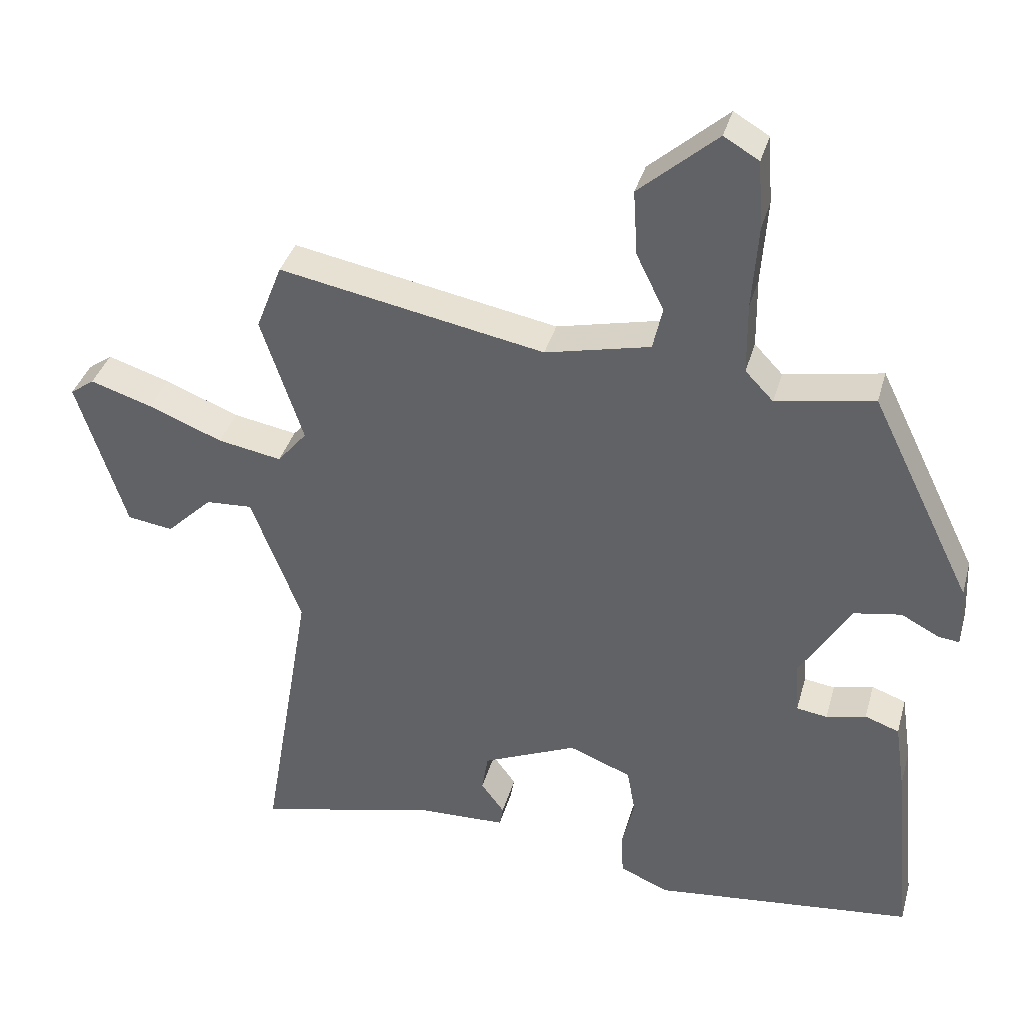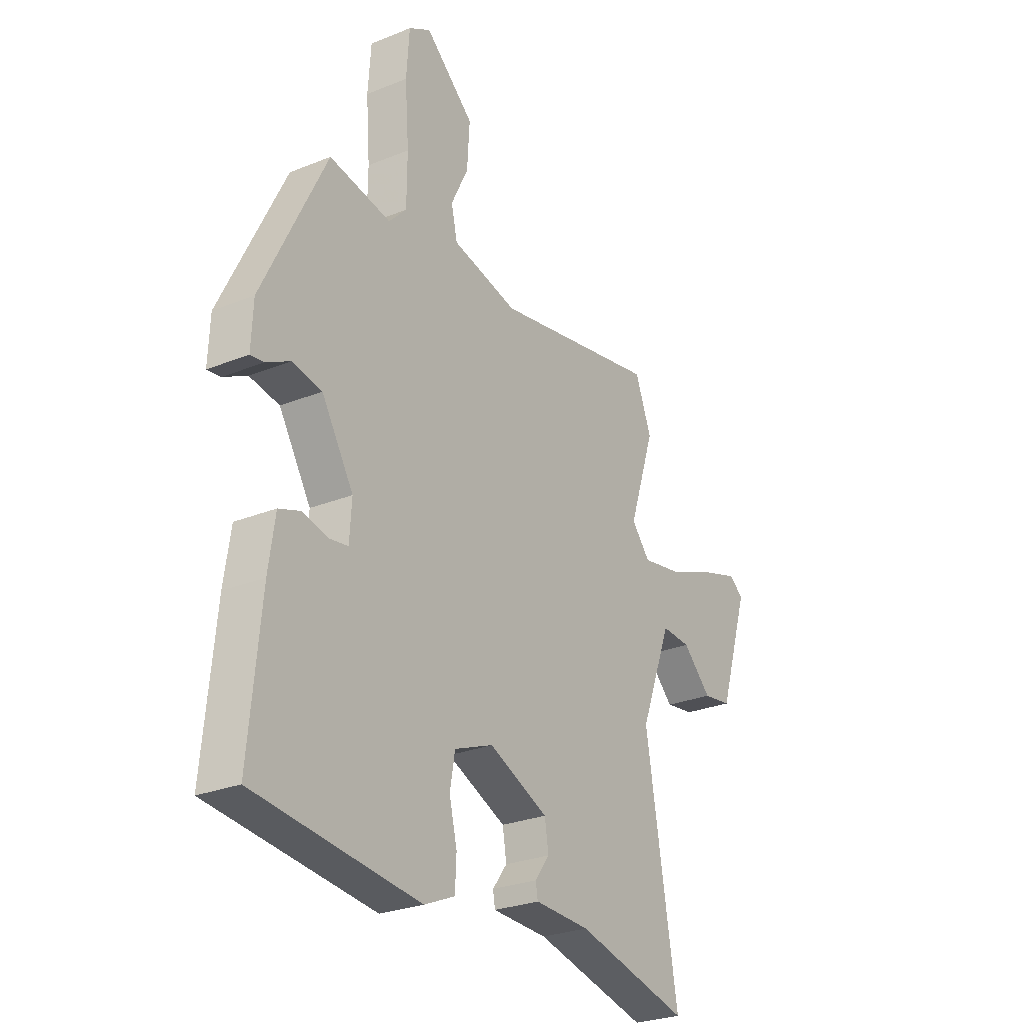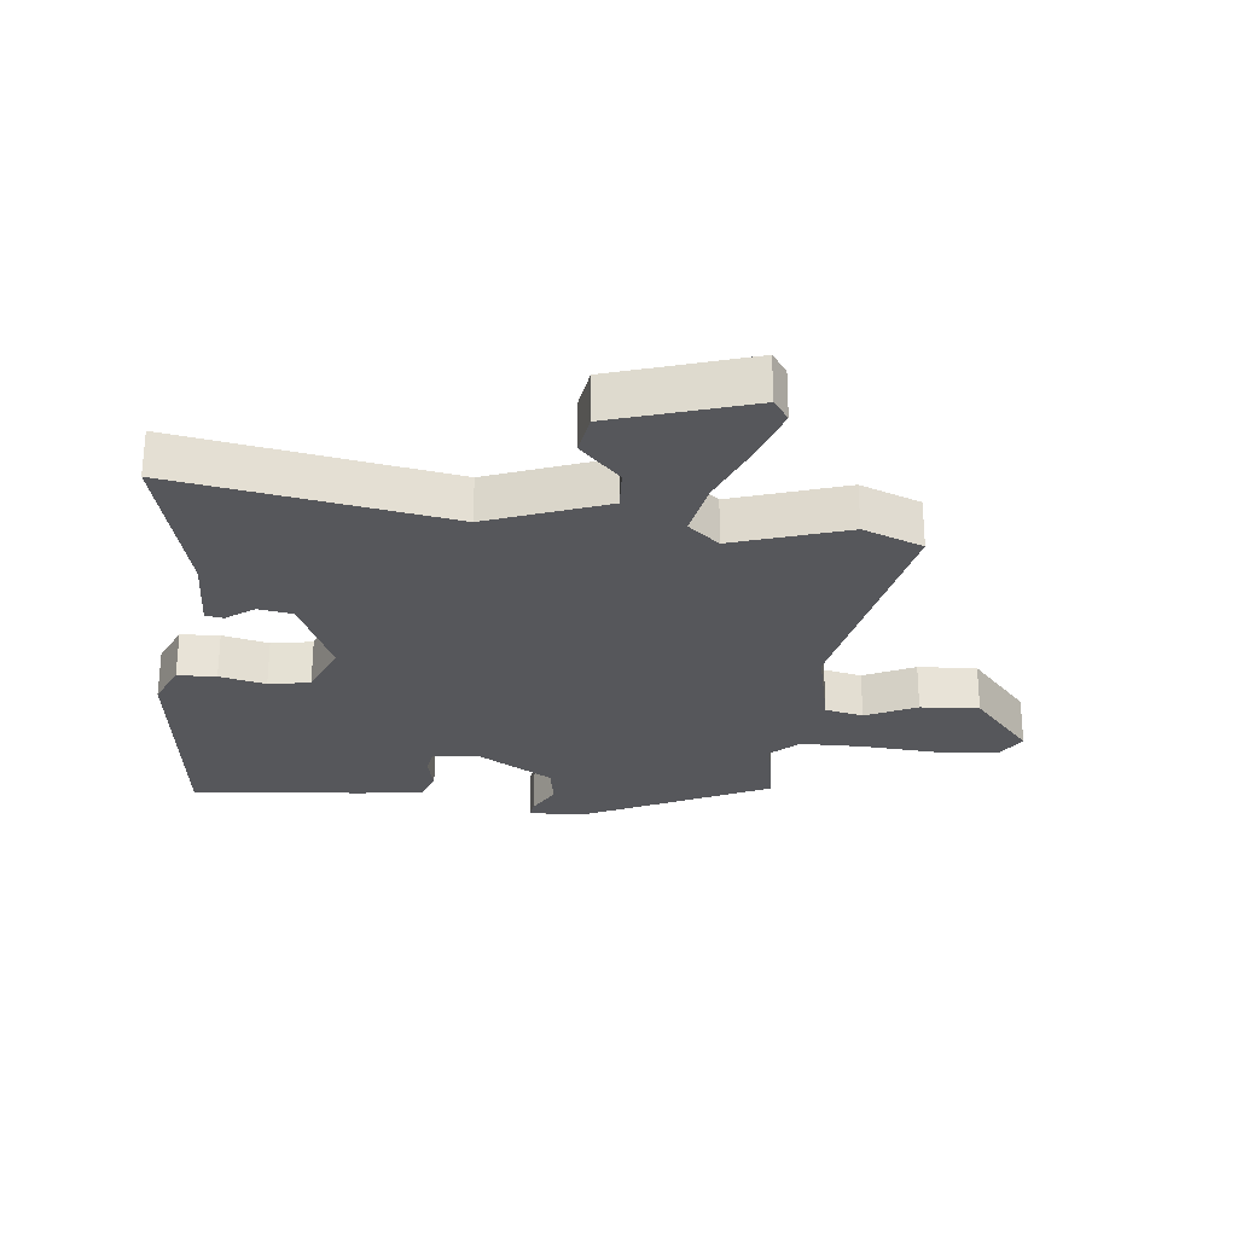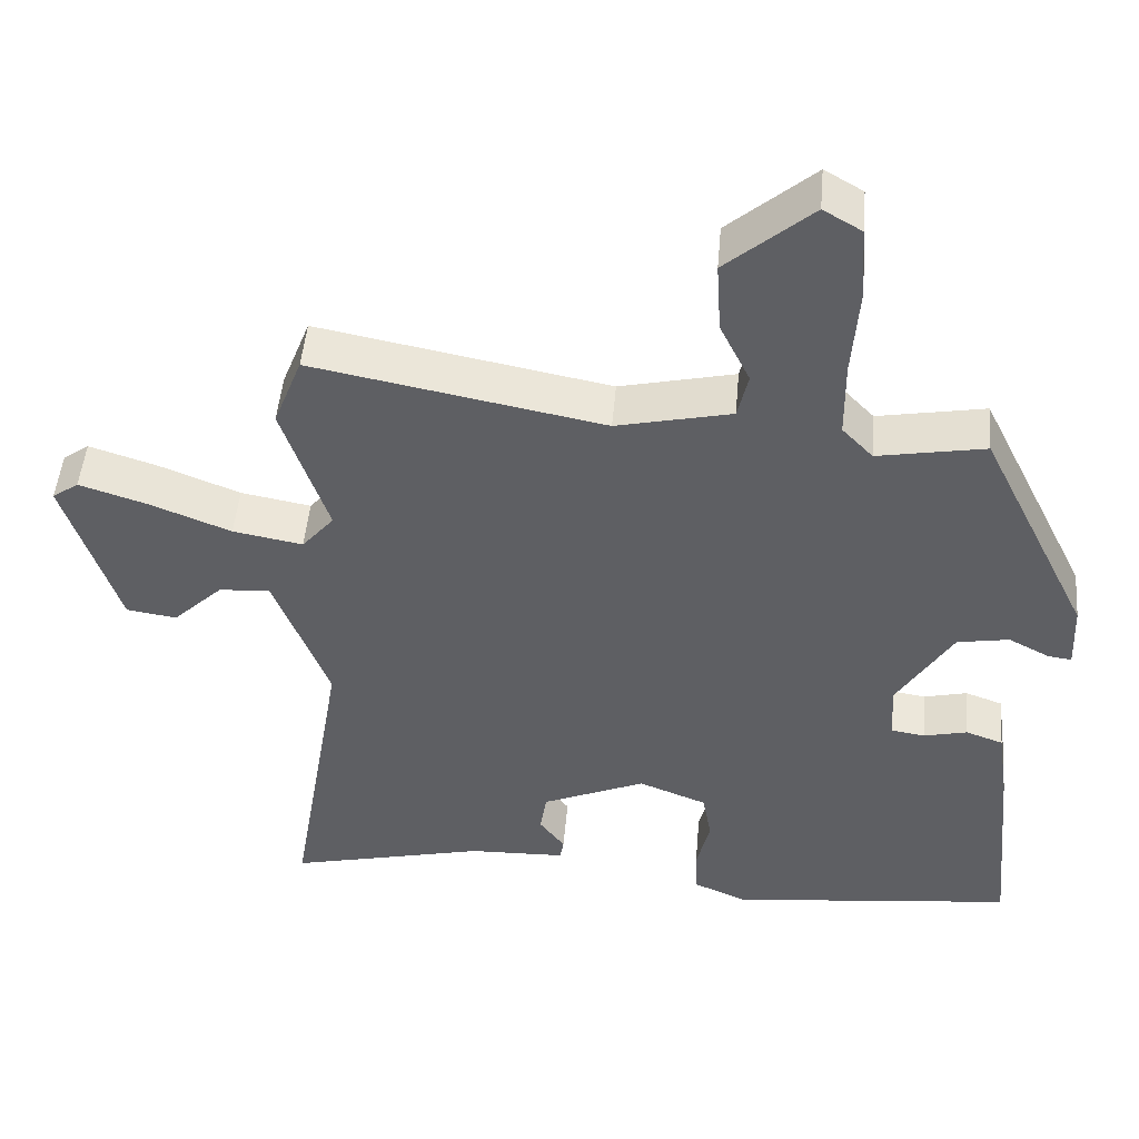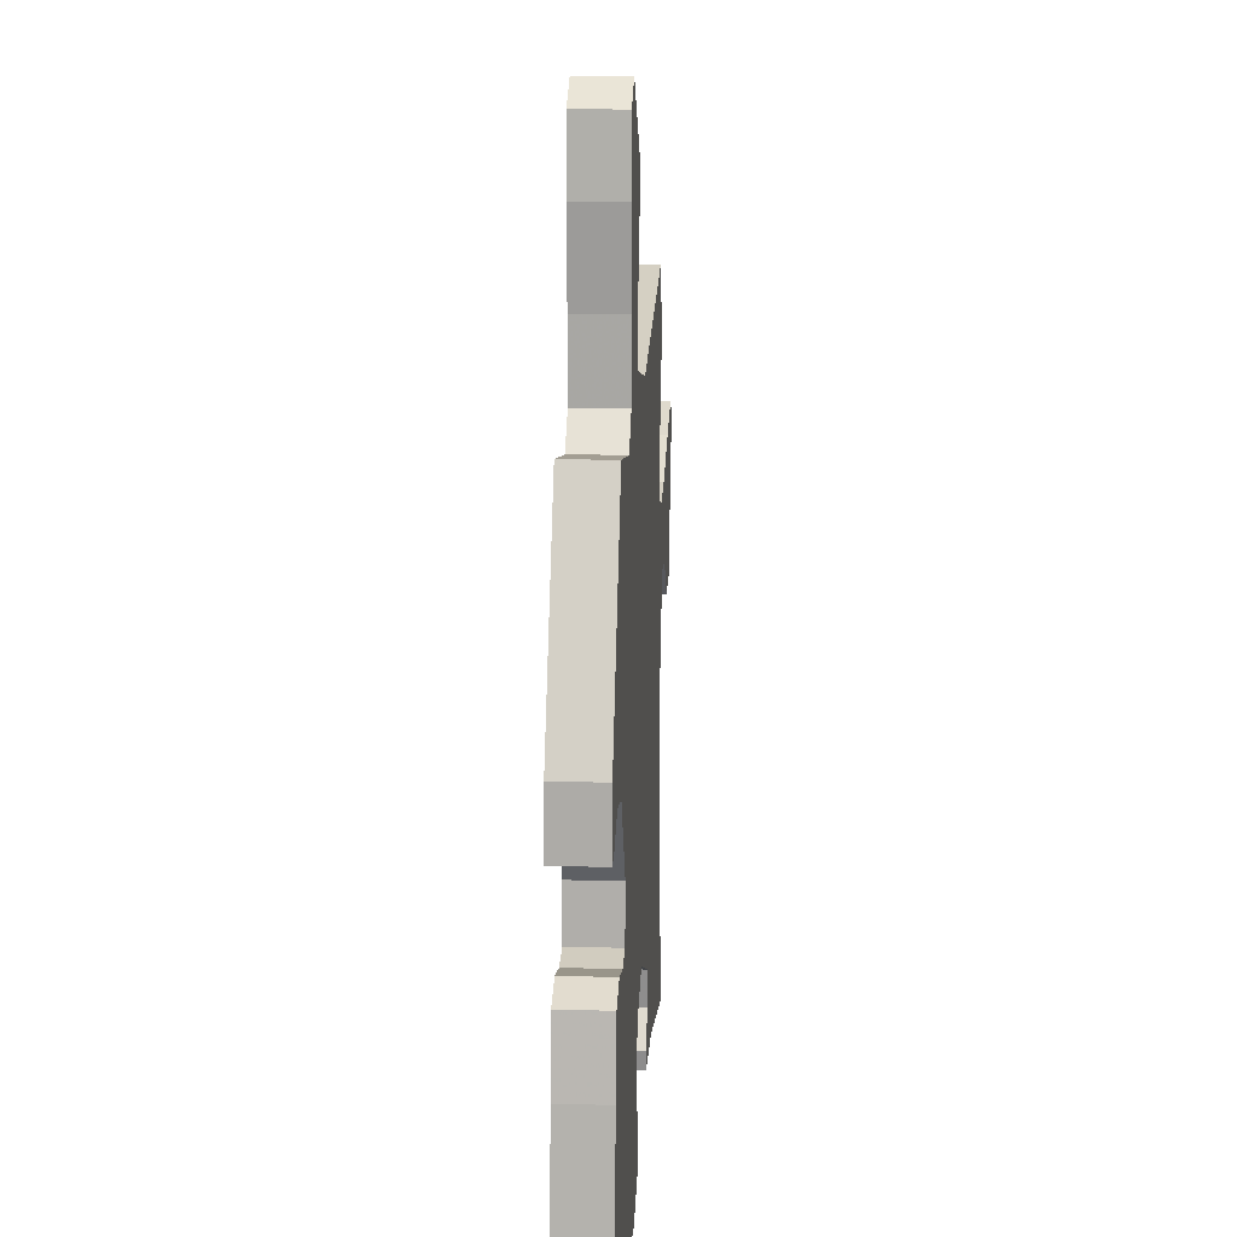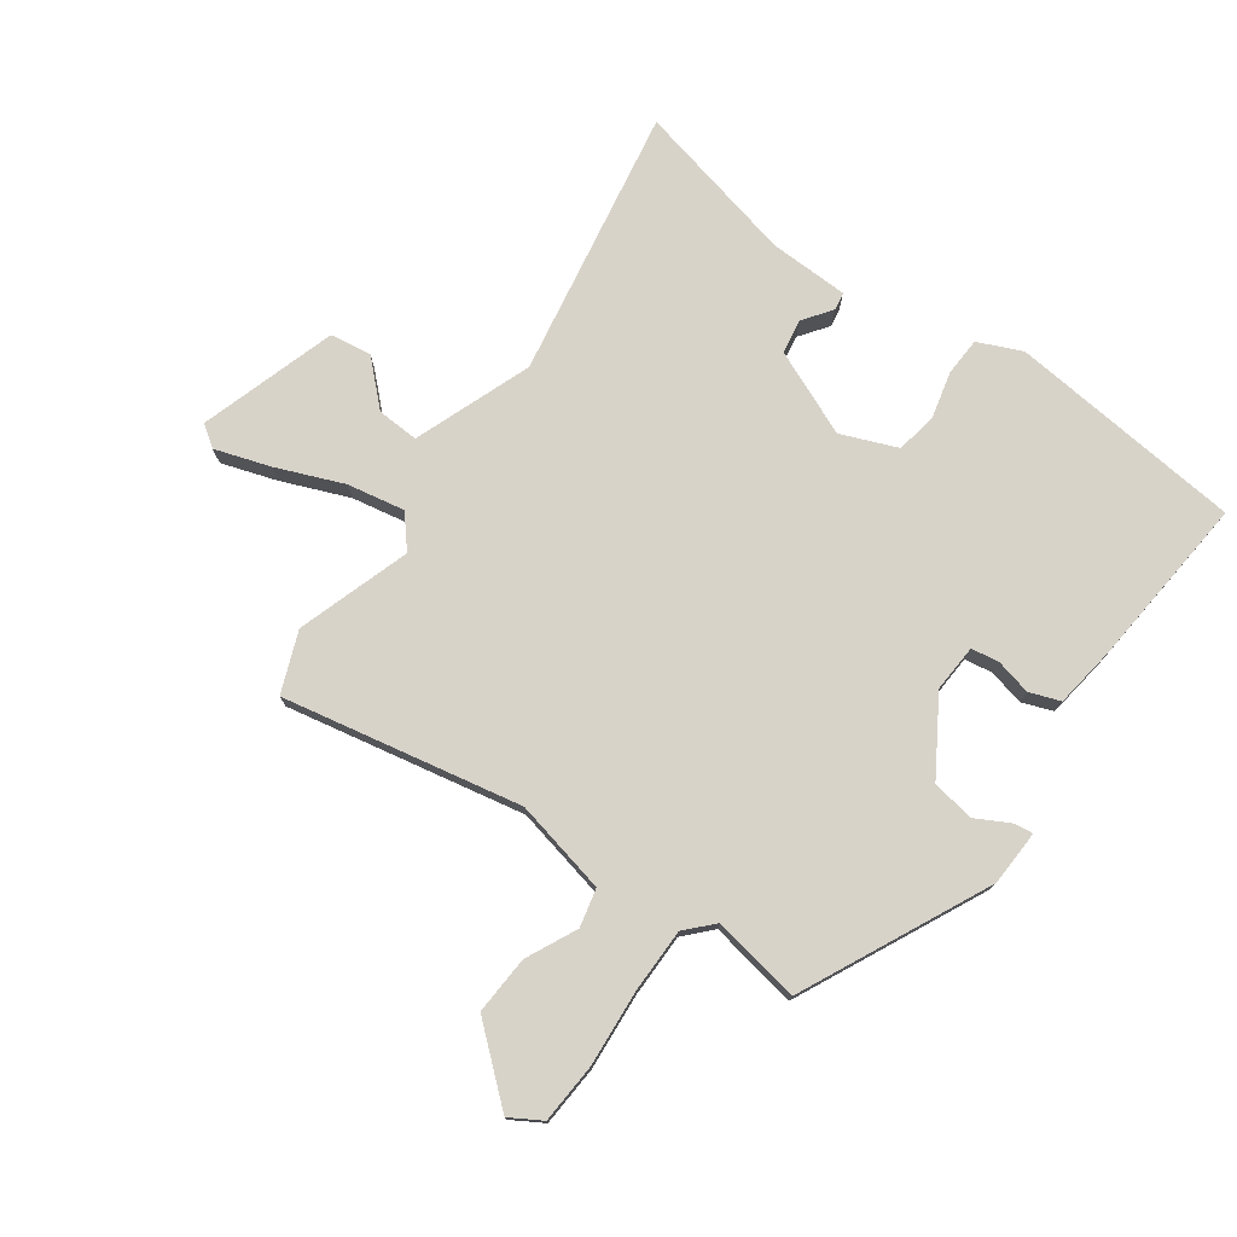
<metadata>
{"format":"obj","ext":"obj","renderer":"f3d","projection":"perspective","resolution":1024,"background":"white","views":[{"elev":36.7,"azim":15.1,"up":"+Z"},{"elev":-27.0,"azim":122.3,"up":"+Z"},{"elev":-27.1,"azim":-96.3,"up":"+Y"},{"elev":48.5,"azim":4.9,"up":"+Z"},{"elev":15.4,"azim":93.5,"up":"+Z"},{"elev":75.9,"azim":35.3,"up":"+Y"}]}
</metadata>
<code>
v -0.437 0.07 -0.485
v -0.555 0.07 -0.513
v -0.481 0.07 -0.074
v -0.554 0.07 0.117
v -0.622 0.07 0.113
v -0.689 0.07 0.048
v -0.756 0.07 0.058
v -0.827 0.07 0.28
v -0.792 0.07 0.305
v -0.702 0.07 0.276
v -0.594 0.07 0.233
v -0.501 0.07 0.216
v -0.458 0.07 0.267
v -0.519 0.07 0.451
v -0.481 0.07 0.549
v -0.094 0.07 0.475
v 0.059 0.07 0.51
v 0.073 0.07 0.572
v 0.033 0.07 0.654
v 0.027 0.07 0.749
v 0.141 0.07 0.848
v 0.192 0.07 0.818
v 0.199 0.07 0.72
v 0.19 0.07 0.597
v 0.191 0.07 0.493
v 0.232 0.07 0.45
v 0.375 0.07 0.476
v 0.523 0.07 0.173
v 0.527 0.07 0.083
v 0.496 0.07 0.087
v 0.441 0.07 0.116
v 0.372 0.07 0.104
v 0.298 0.07 -0.017
v 0.303 0.07 -0.094
v 0.348 0.07 -0.101
v 0.406 0.07 -0.087
v 0.456 0.07 -0.105
v 0.471 0.07 -0.207
v 0.498 0.07 -0.486
v 0.116 0.07 -0.527
v 0.045 0.07 -0.496
v 0.042 0.07 -0.433
v 0.06 0.07 -0.358
v 0.048 0.07 -0.291
v -0.043 0.07 -0.255
v -0.181 0.07 -0.315
v -0.19 0.07 -0.371
v -0.156 0.07 -0.417
v -0.161 0.07 -0.446
v -0.29 0.07 -0.45
v -0.437 0 -0.485
v -0.555 0 -0.513
v -0.481 0 -0.074
v -0.554 0 0.117
v -0.622 0 0.113
v -0.689 0 0.048
v -0.756 0 0.058
v -0.827 0 0.28
v -0.792 0 0.305
v -0.702 0 0.276
v -0.594 0 0.233
v -0.501 0 0.216
v -0.458 0 0.267
v -0.519 0 0.451
v -0.481 0 0.549
v -0.094 0 0.475
v 0.059 0 0.51
v 0.073 0 0.572
v 0.033 0 0.654
v 0.027 0 0.749
v 0.141 0 0.848
v 0.192 0 0.818
v 0.199 0 0.72
v 0.19 0 0.597
v 0.191 0 0.493
v 0.232 0 0.45
v 0.375 0 0.476
v 0.523 0 0.173
v 0.527 0 0.083
v 0.496 0 0.087
v 0.441 0 0.116
v 0.372 0 0.104
v 0.298 0 -0.017
v 0.303 0 -0.094
v 0.348 0 -0.101
v 0.406 0 -0.087
v 0.456 0 -0.105
v 0.471 0 -0.207
v 0.498 0 -0.486
v 0.116 0 -0.527
v 0.045 0 -0.496
v 0.042 0 -0.433
v 0.06 0 -0.358
v 0.048 0 -0.291
v -0.043 0 -0.255
v -0.181 0 -0.315
v -0.19 0 -0.371
v -0.156 0 -0.417
v -0.161 0 -0.446
v -0.29 0 -0.45
f 47 48 49 50
f 1 2 3
f 50 1 3
f 47 50 3
f 46 47 3
f 45 46 3 4
f 44 45 4
f 41 42 43
f 40 41 43
f 39 40 43
f 38 39 43
f 37 38 43
f 36 37 43
f 35 36 43
f 34 35 43 44
f 33 34 44 4
f 29 30 31
f 28 29 31
f 27 28 31
f 26 27 31
f 25 26 31 32
f 22 23 24
f 21 22 24
f 20 21 24
f 19 20 24
f 18 19 24
f 17 18 24 25
f 32 33 4
f 25 32 4
f 17 25 4
f 16 17 4
f 9 10 11
f 8 9 11
f 7 8 11
f 6 7 11
f 5 6 11
f 5 11 12
f 4 5 12
f 16 4 12 13
f 13 14 15 16
f 100 99 98 97
f 53 52 51
f 53 51 100
f 53 100 97
f 53 97 96
f 54 53 96 95
f 54 95 94
f 93 92 91
f 93 91 90
f 93 90 89
f 93 89 88
f 93 88 87
f 93 87 86
f 93 86 85
f 94 93 85 84
f 54 94 84 83
f 81 80 79
f 81 79 78
f 81 78 77
f 81 77 76
f 82 81 76 75
f 74 73 72
f 74 72 71
f 74 71 70
f 74 70 69
f 74 69 68
f 75 74 68 67
f 54 83 82
f 54 82 75
f 54 75 67
f 54 67 66
f 61 60 59
f 61 59 58
f 61 58 57
f 61 57 56
f 61 56 55
f 62 61 55
f 62 55 54
f 63 62 54 66
f 66 65 64 63
f 1 51 52 2
f 2 52 53 3
f 3 53 54 4
f 4 54 55 5
f 5 55 56 6
f 6 56 57 7
f 7 57 58 8
f 8 58 59 9
f 9 59 60 10
f 10 60 61 11
f 11 61 62 12
f 12 62 63 13
f 13 63 64 14
f 14 64 65 15
f 15 65 66 16
f 16 66 67 17
f 17 67 68 18
f 18 68 69 19
f 19 69 70 20
f 20 70 71 21
f 21 71 72 22
f 22 72 73 23
f 23 73 74 24
f 24 74 75 25
f 25 75 76 26
f 26 76 77 27
f 27 77 78 28
f 28 78 79 29
f 29 79 80 30
f 30 80 81 31
f 31 81 82 32
f 32 82 83 33
f 33 83 84 34
f 34 84 85 35
f 35 85 86 36
f 36 86 87 37
f 37 87 88 38
f 38 88 89 39
f 39 89 90 40
f 40 90 91 41
f 41 91 92 42
f 42 92 93 43
f 43 93 94 44
f 44 94 95 45
f 45 95 96 46
f 46 96 97 47
f 47 97 98 48
f 48 98 99 49
f 49 99 100 50
f 50 100 51 1

</code>
